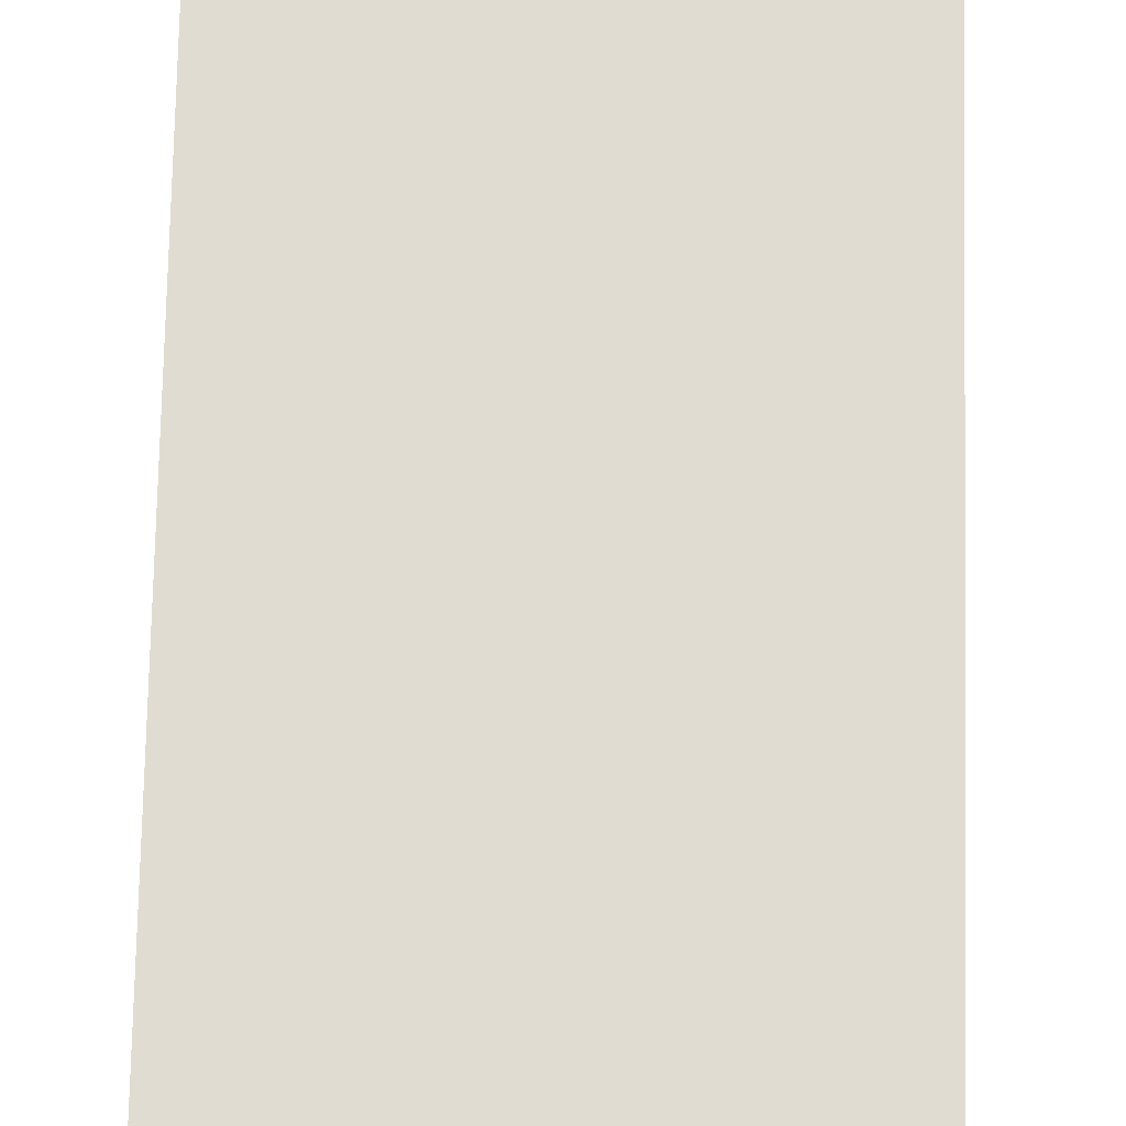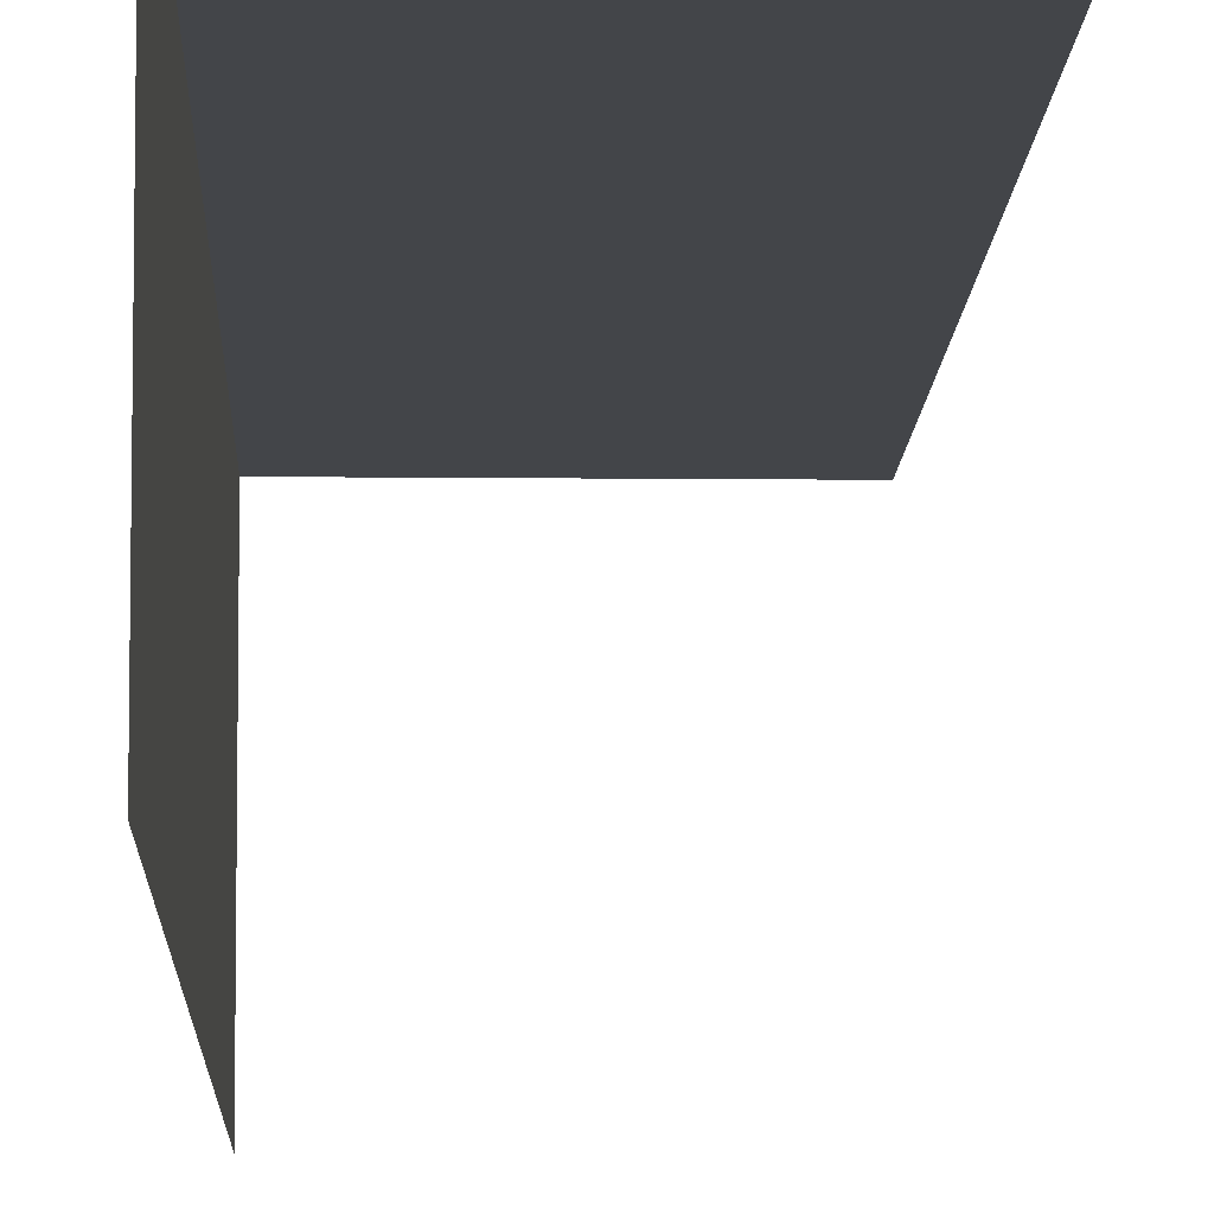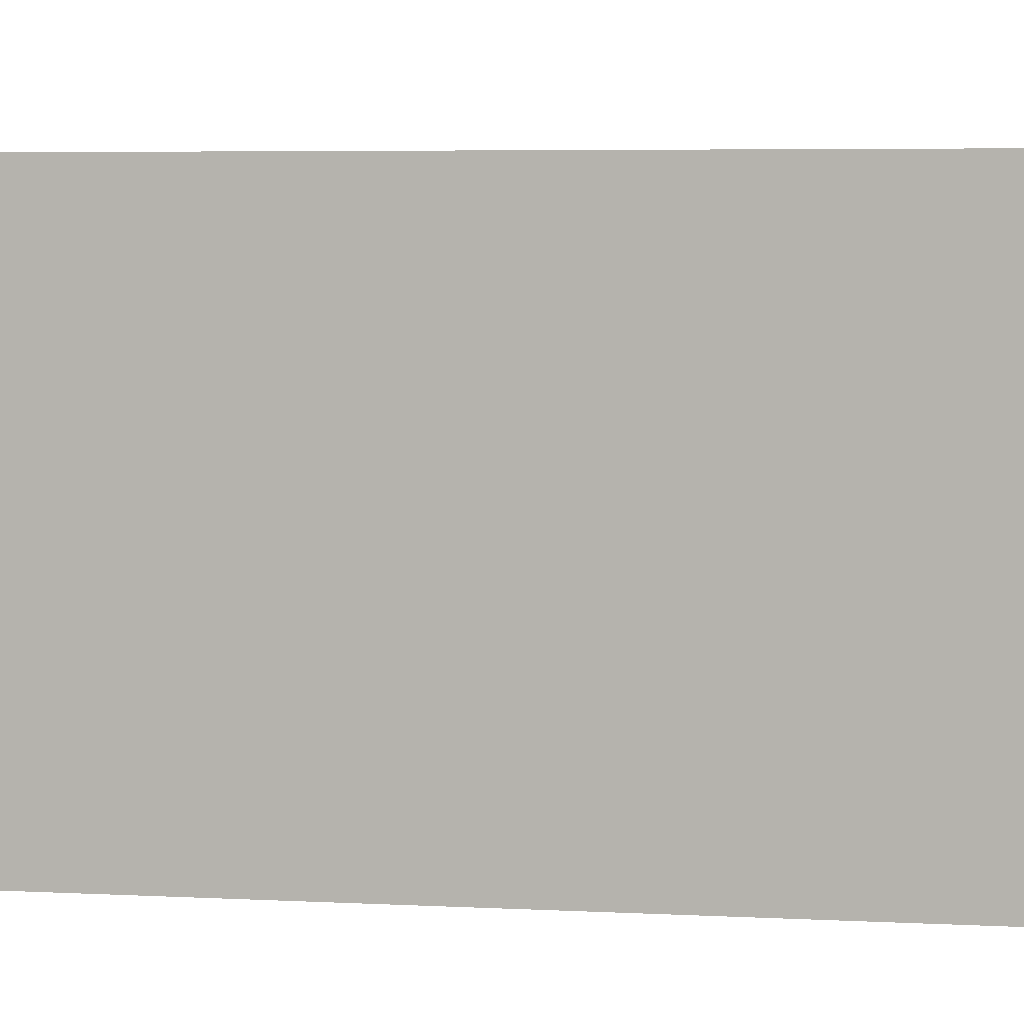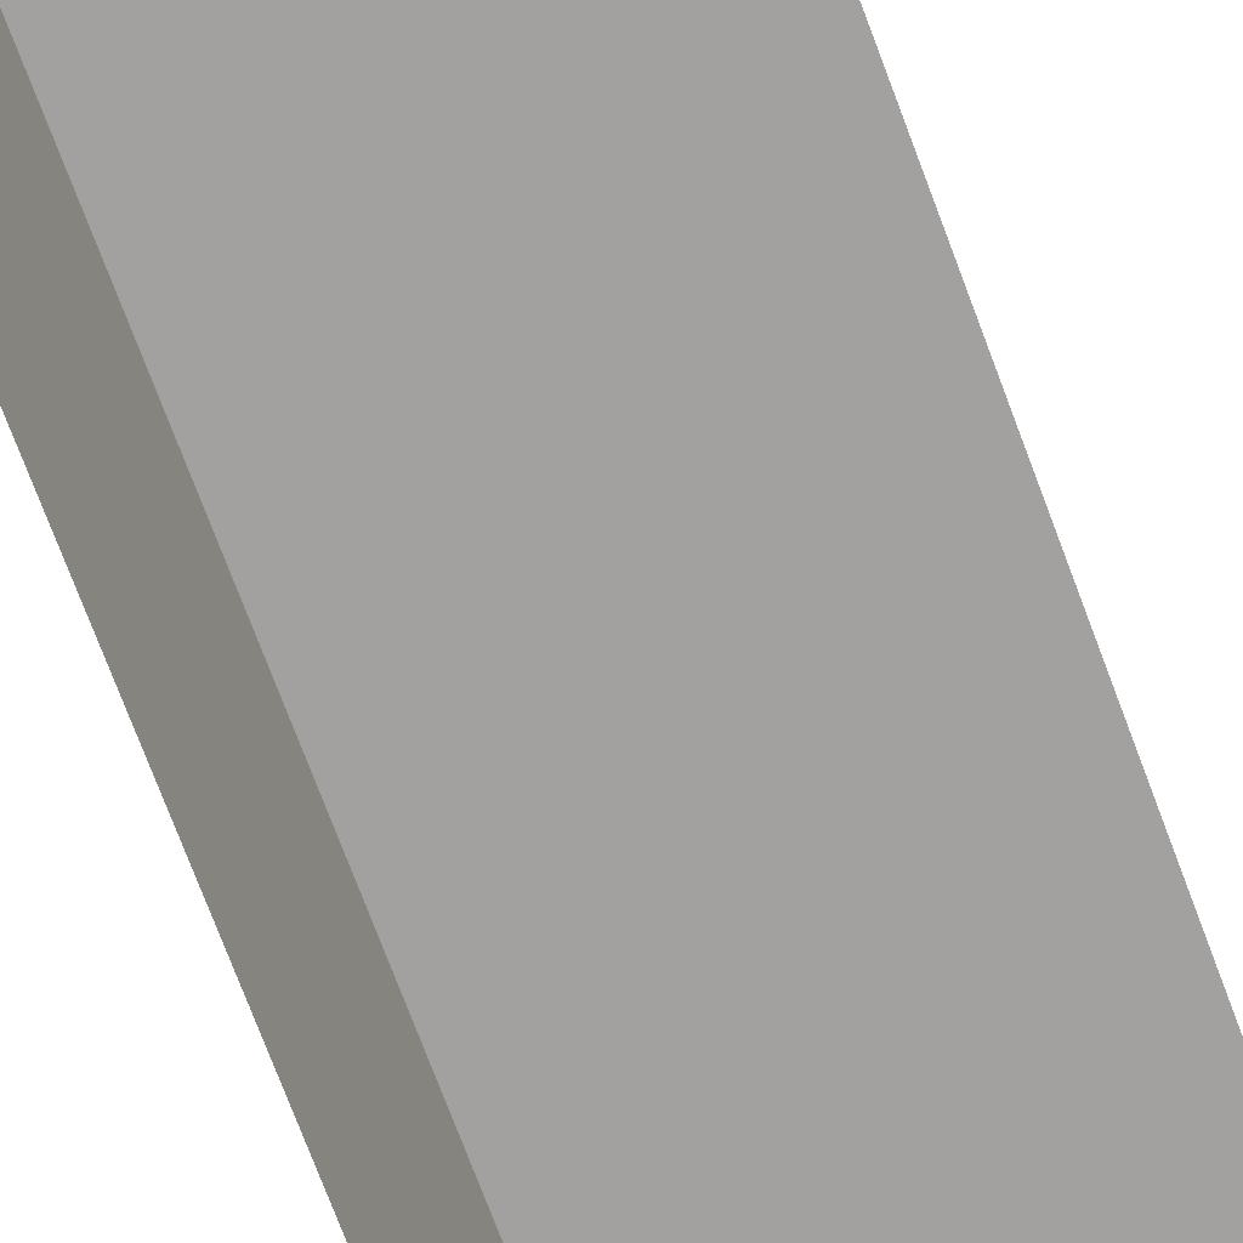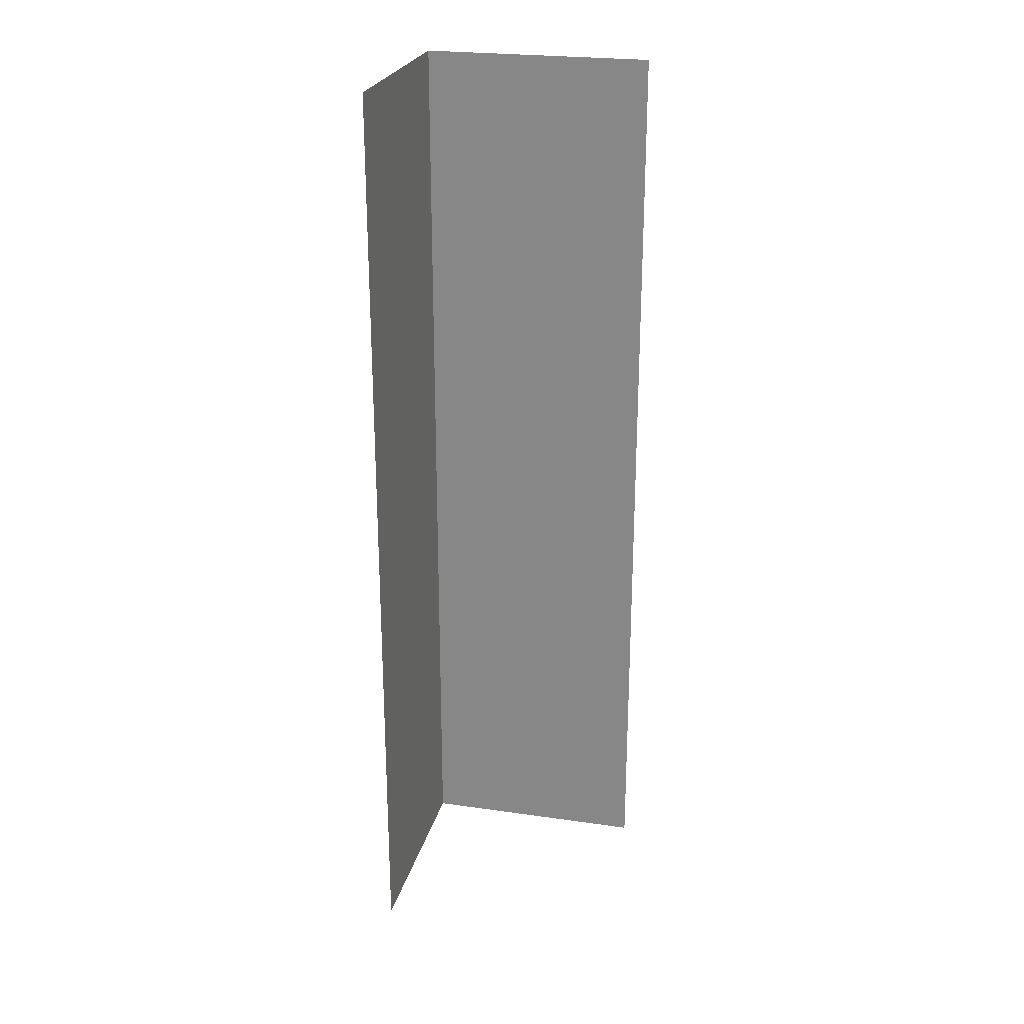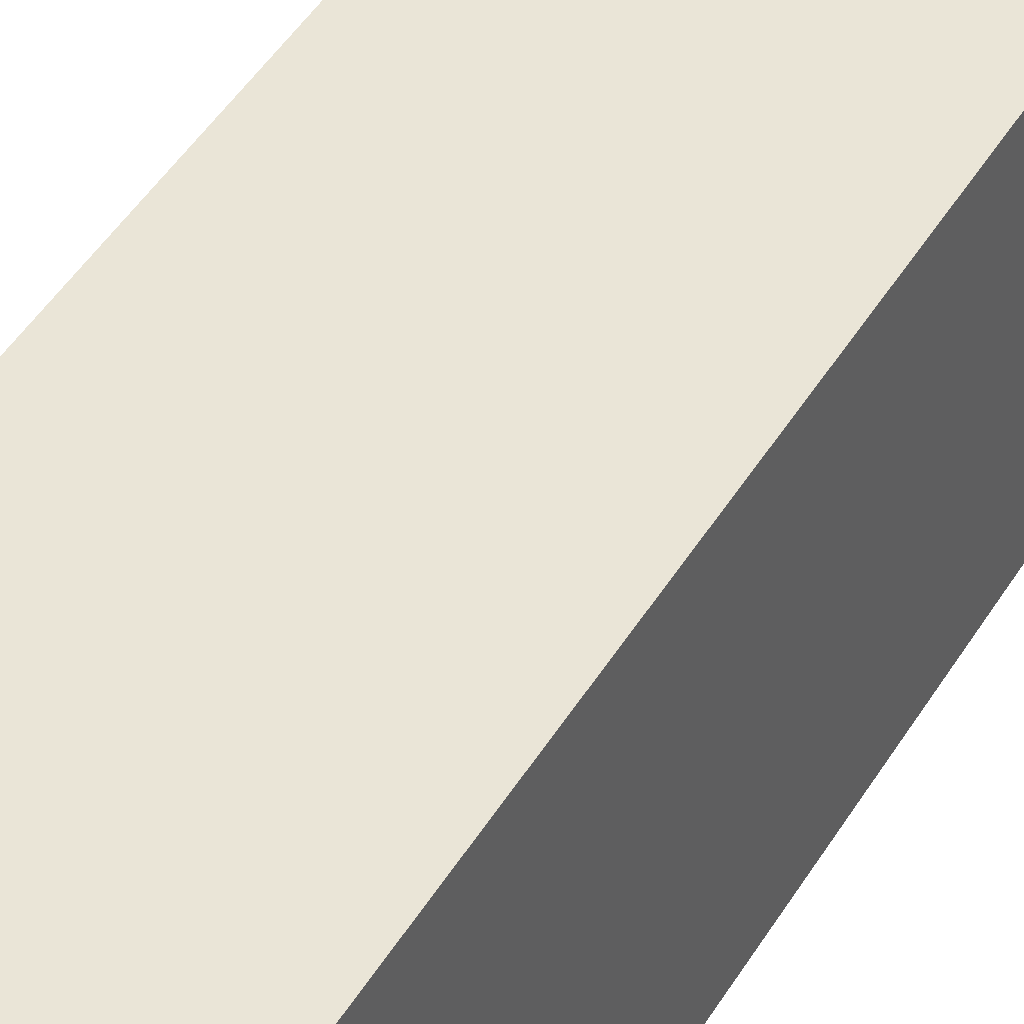
<metadata>
{"format":"obj","ext":"obj","renderer":"f3d","projection":"perspective","resolution":1024,"background":"white","views":[{"elev":69.1,"azim":1.2,"up":"+Z"},{"elev":-8.7,"azim":-1.7,"up":"+Z"},{"elev":2.8,"azim":-73.0,"up":"+Z"},{"elev":-72.3,"azim":20.4,"up":"+Z"},{"elev":24.6,"azim":103.3,"up":"+Y"},{"elev":44.1,"azim":-151.2,"up":"+Z"}]}
</metadata>
<code>
o Cube_Cube.001
v -0.4813 2 -0.4977
v -0.4813 -2 0.4977
v -0.4813 -2 -0.4977
v -0.4813 2 0.4977
v 0.4813 -2 0.4977
v 0.4813 2 0.4977
v 0.4813 -2 -0.4977
v 0.4813 2 -0.4977
f 1 2 3
f 1 4 2
f 2 4 5
f 5 4 6

</code>
